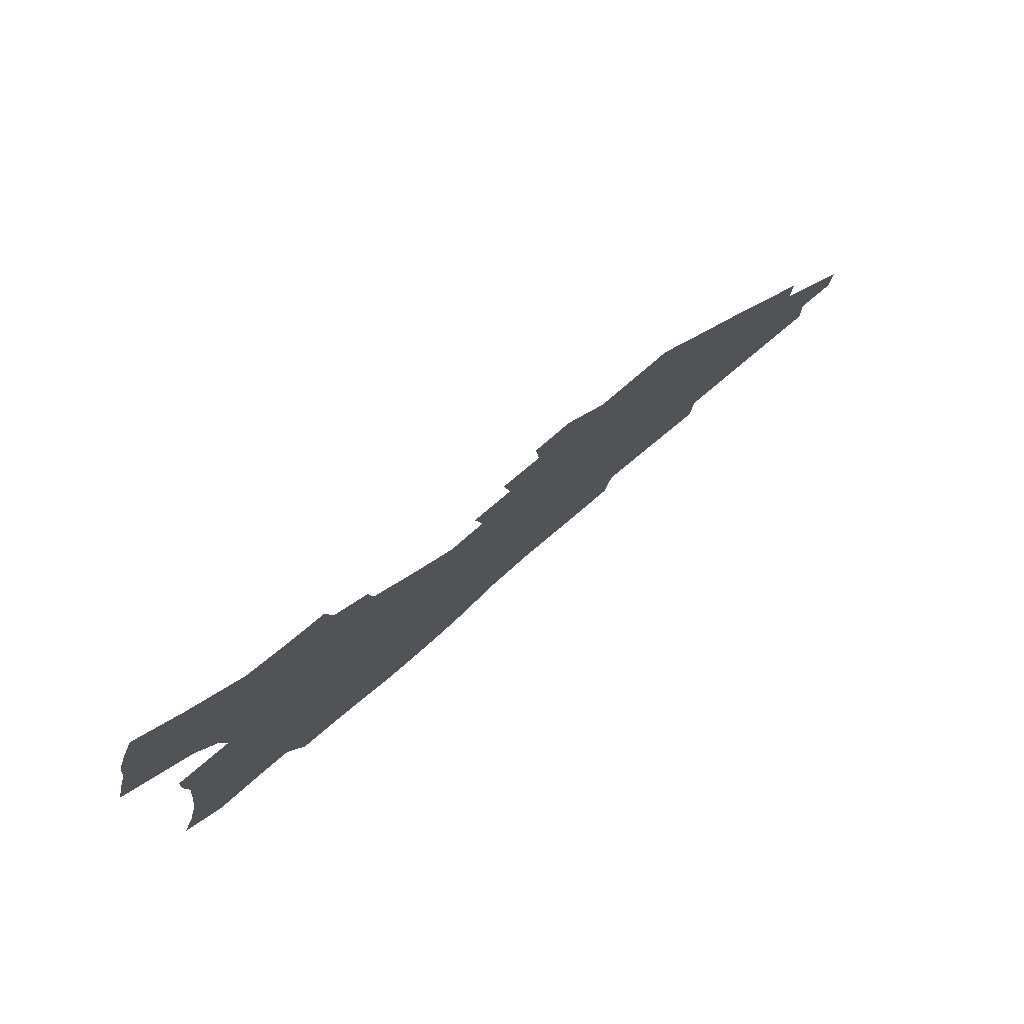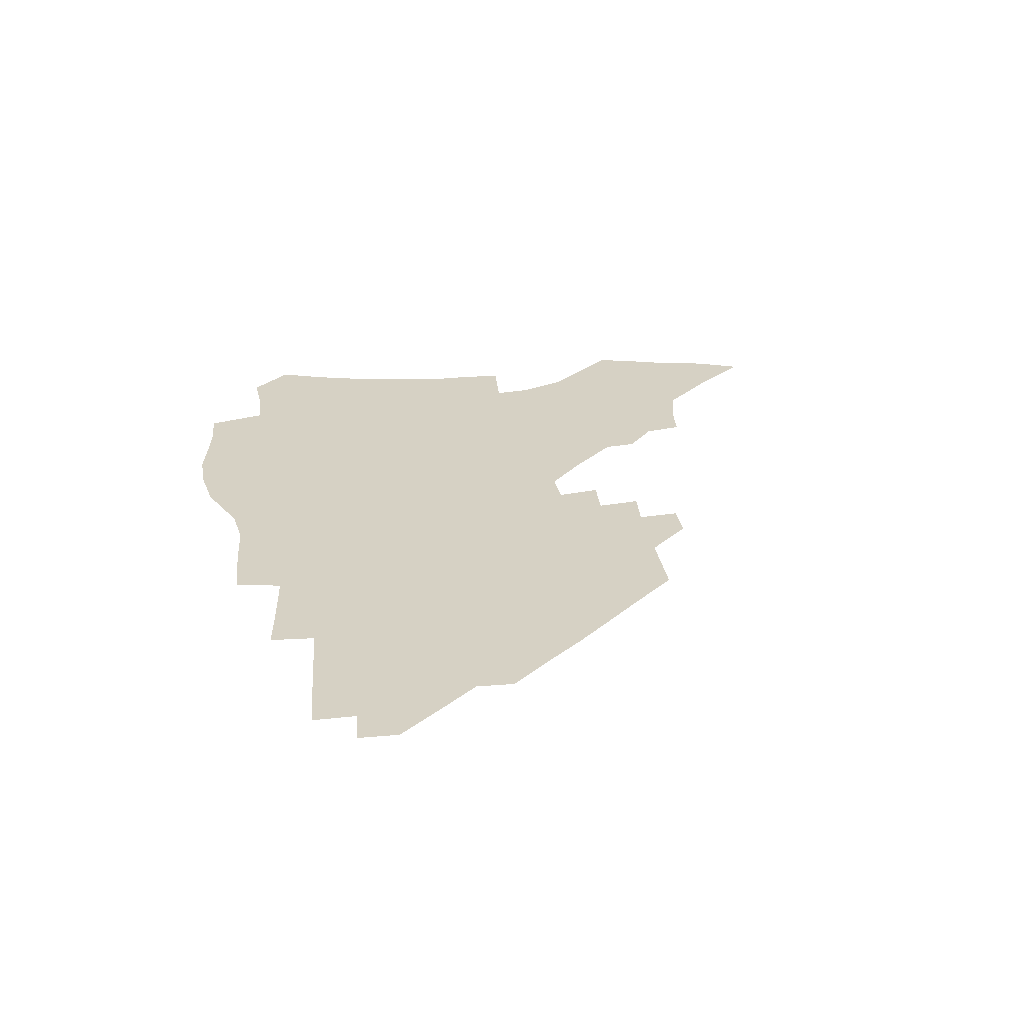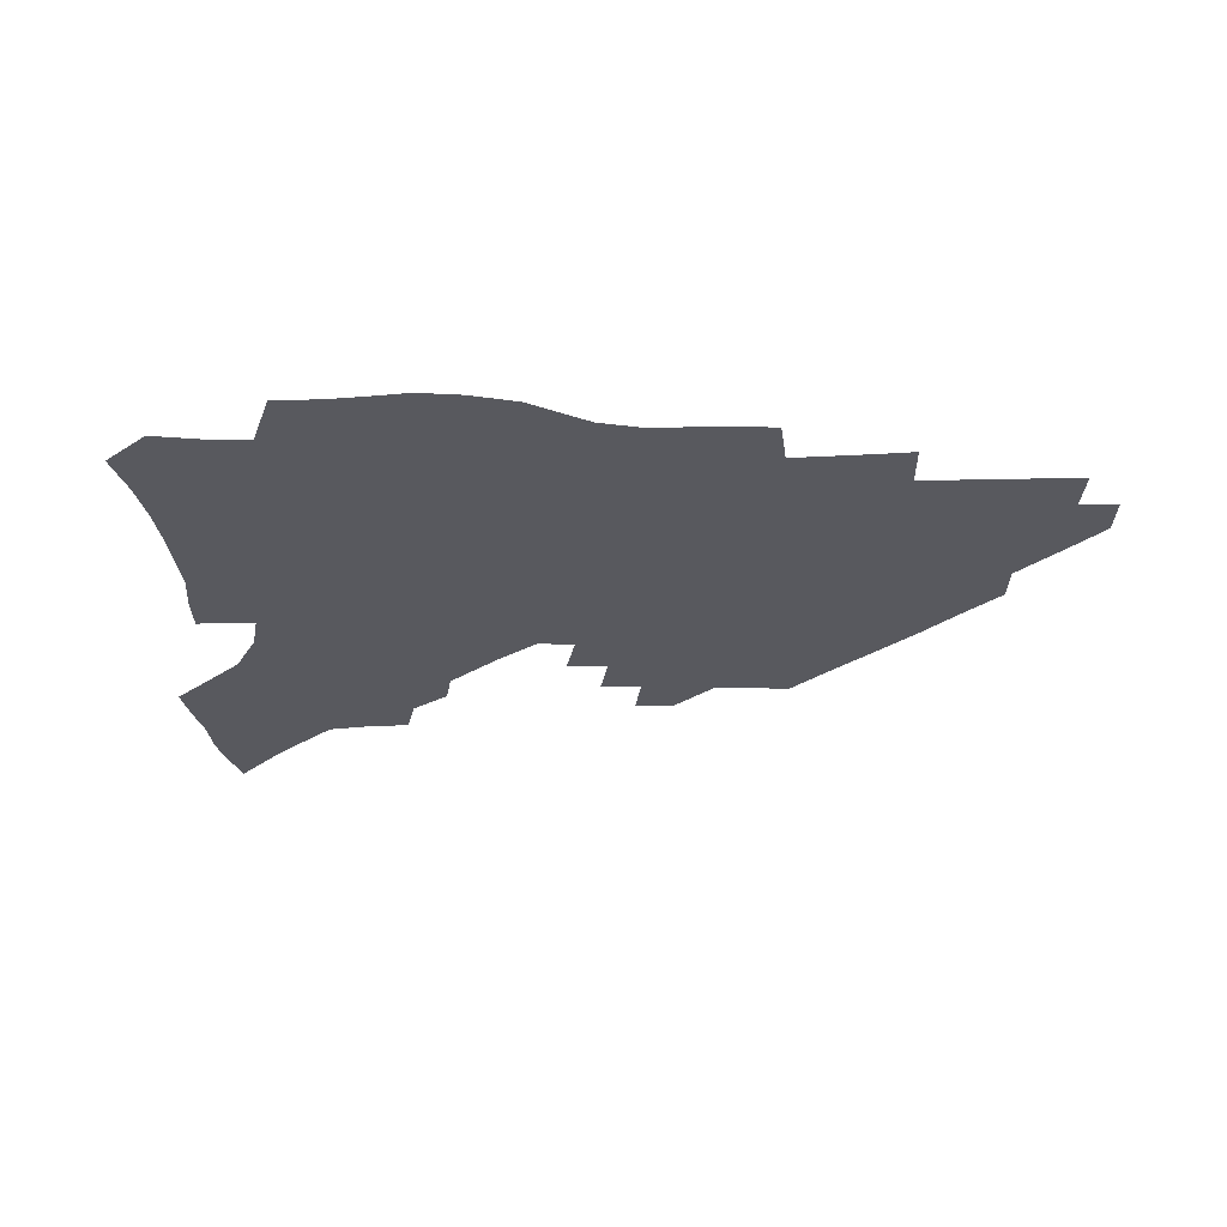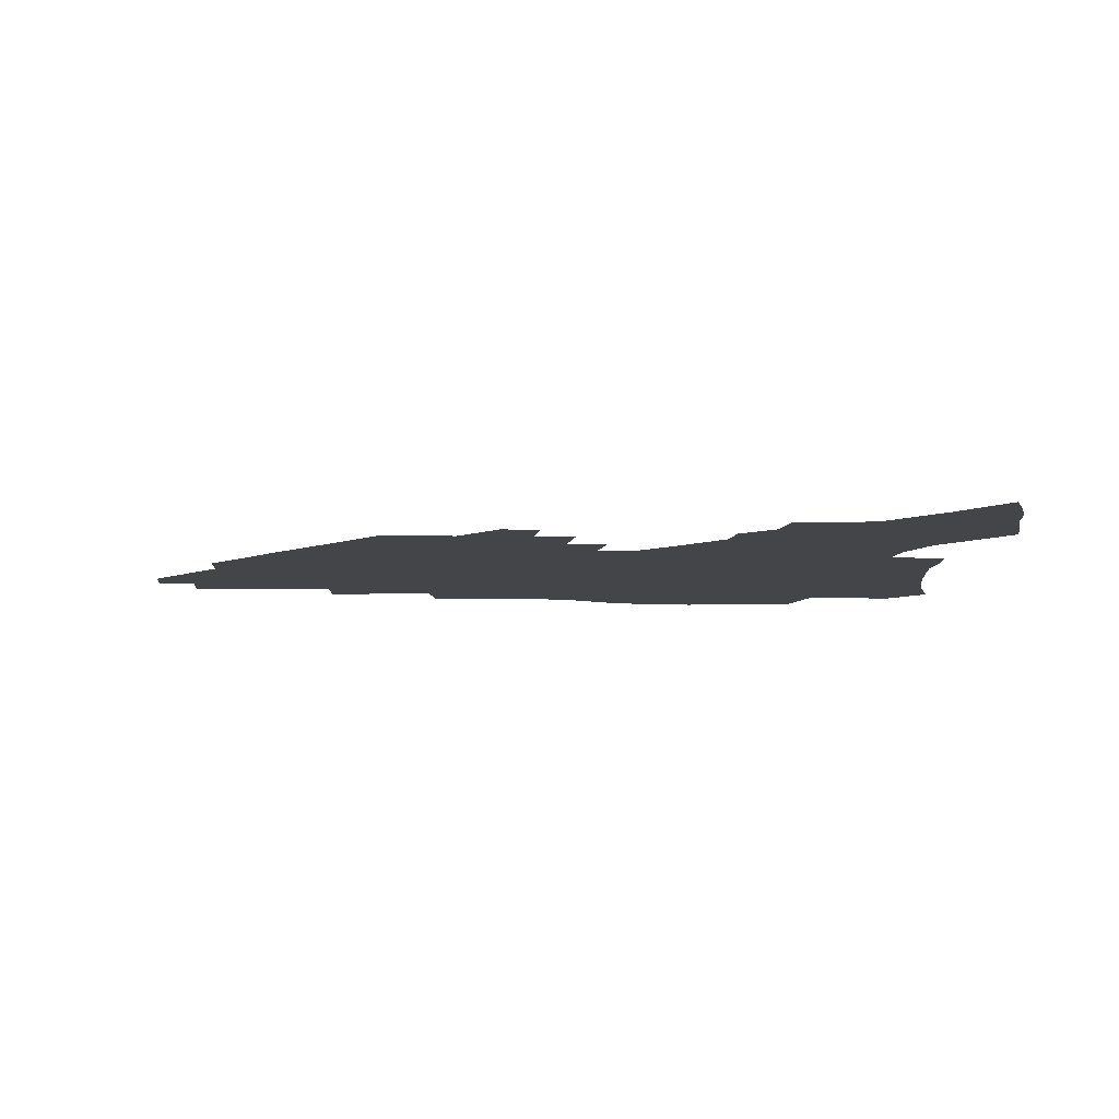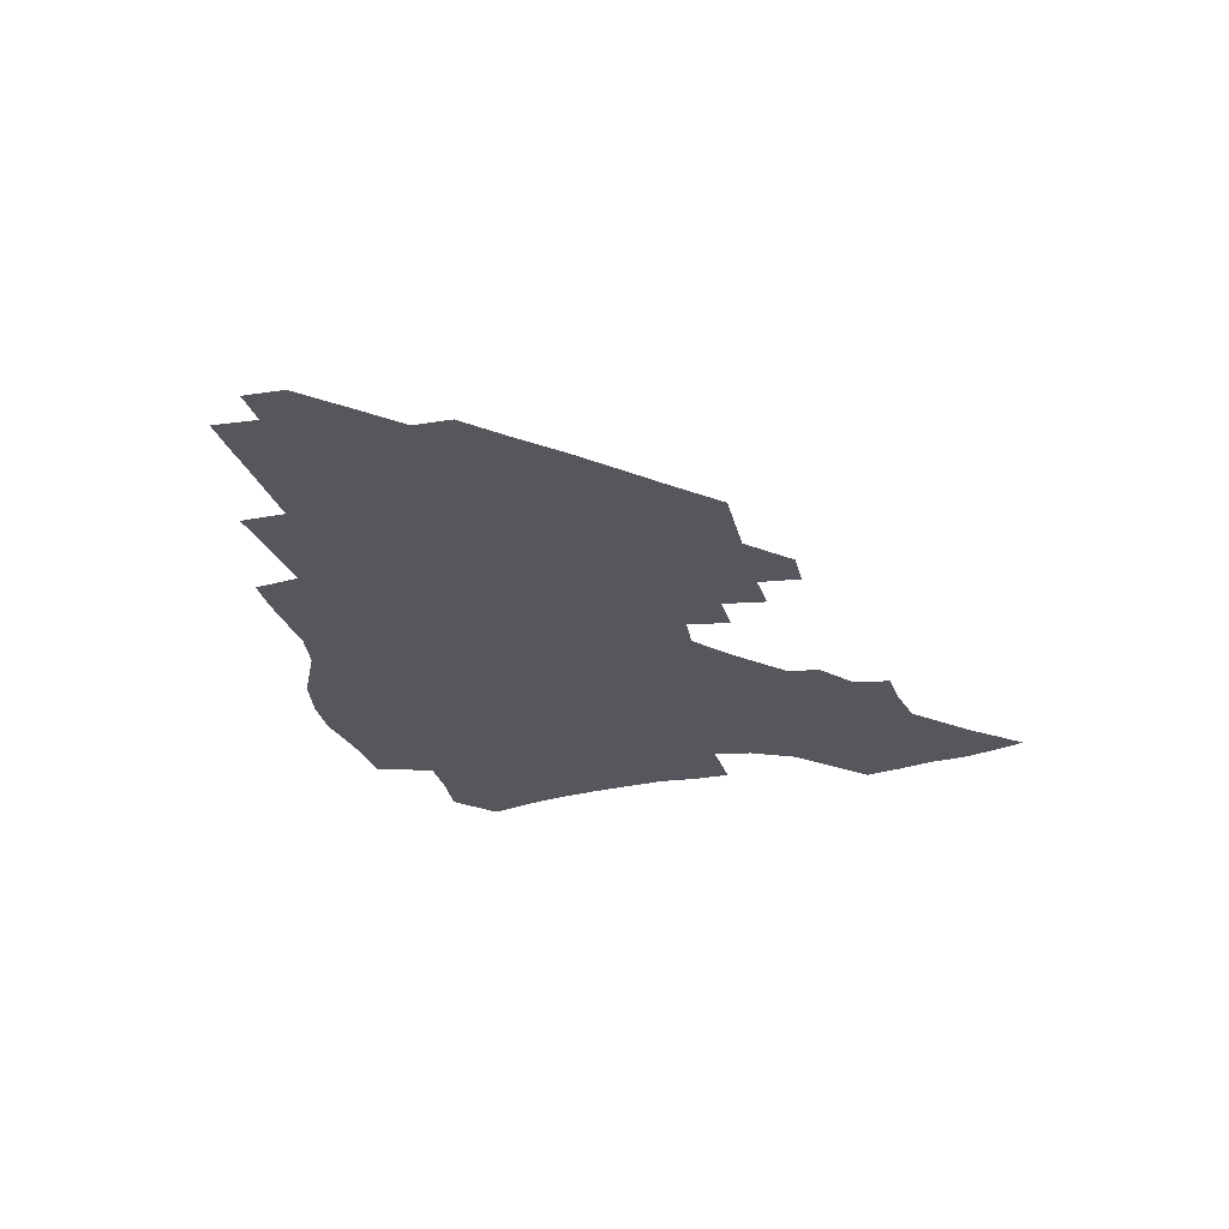
<metadata>
{"format":"obj","ext":"obj","renderer":"f3d","projection":"perspective","resolution":1024,"background":"white","views":[{"elev":78.7,"azim":-40.4,"up":"+Y"},{"elev":26.8,"azim":82.6,"up":"+Z"},{"elev":-30.4,"azim":-1.5,"up":"+Z"},{"elev":-8.8,"azim":177.3,"up":"+Z"},{"elev":-27.5,"azim":103.8,"up":"+Z"}]}
</metadata>
<code>
v 253.7 193.2 0
v 259.6 210.4 0
v 263.4 226.3 0
v 266 241.5 0
v 268 256.4 0
v 269.7 271.1 0
v 268.8 285.7 0
v 269.6 300.2 0
v 269.2 178.3 0
v 275.8 196.2 0
v 280.1 212.3 0
v 283.9 227.7 0
v 286 242.3 0
v 287.6 256.8 0
v 290.8 271.3 0
v 292 285.3 0
v 292 299.2 0
v 289.7 313.7 0
v 281.6 330.9 0
v 255.4 358 0
v 258.7 371.9 0
v 262.5 385.5 0
v 264.4 399.6 0
v 268.5 412.6 0
v 273.4 425 0
v 288 179.9 0
v 293.5 197.1 0
v 298.5 213.4 0
v 301.5 228.2 0
v 303.1 242.5 0
v 305.3 256.8 0
v 309 271.3 0
v 309.9 284.9 0
v 309.2 298.6 0
v 309 312.2 0
v 309 325.5 0
v 303.9 341.3 0
v 295 359.7 0
v 287.4 378.1 0
v 289.4 391.5 0
v 290.8 405.1 0
v 304.2 179.7 0
v 309.9 197.2 0
v 313.7 212.8 0
v 316.4 227.7 0
v 318.8 242.2 0
v 321.1 256.5 0
v 324.6 271 0
v 325.7 284.6 0
v 325.4 298.1 0
v 325.7 311.3 0
v 324.9 324.6 0
v 321.7 339.3 0
v 319.5 353.4 0
v 316 368.6 0
v 312.5 384 0
v 311 157.2 0
v 321.1 180.4 0
v 325.8 197 0
v 329 212.3 0
v 330.9 226.8 0
v 333.9 241.7 0
v 336.2 256 0
v 340.3 271 0
v 341.6 284.4 0
v 341.3 297.7 0
v 340.4 311.2 0
v 339 324.7 0
v 336.4 339.1 0
v 336 351.8 0
v 334 365.1 0
v 329.9 380.7 0
v 327.2 156.7 0
v 336 178.7 0
v 341.7 196.8 0
v 344.5 212 0
v 347.3 227.2 0
v 349.1 241.6 0
v 352.5 256.4 0
v 355.7 270.9 0
v 357.2 284.3 0
v 356.6 297.5 0
v 354.3 311.6 0
v 352.3 325.6 0
v 350.1 339.8 0
v 348.7 352.5 0
v 347.4 365.1 0
v 344.4 379.5 0
v 342.3 154.6 0
v 352.4 178.7 0
v 357.9 196.9 0
v 361.4 212.9 0
v 363.5 227.7 0
v 366.5 242.7 0
v 368.5 256.9 0
v 370.8 271 0
v 371.6 284.3 0
v 371.5 297.2 0
v 369.6 310.7 0
v 366.5 325.6 0
v 362.6 342.3 0
v 360.8 354.5 0
v 357.2 152.2 0
v 369.4 179.8 0
v 375 198.1 0
v 378.6 214.2 0
v 380.2 228.7 0
v 383.4 243.9 0
v 384.9 257.8 0
v 385.6 271.3 0
v 385.7 284.4 0
v 385.2 297.4 0
v 383.4 310.8 0
v 381.1 324.7 0
v 373.9 153 0
v 386.3 181.1 0
v 392.8 200.4 0
v 395 215.4 0
v 397 230.1 0
v 398.3 244.3 0
v 398.8 257.9 0
v 399.2 271.4 0
v 399.3 284.7 0
v 398.3 298.2 0
v 396.7 311.7 0
v 392.1 156.3 0
v 404.4 184.3 0
v 408.7 201.6 0
v 410.4 216.2 0
v 411.8 230.5 0
v 412.2 244.2 0
v 412.9 258 0
v 412.9 271.5 0
v 413.4 285 0
v 412 298.9 0
v 410.5 312.7 0
v 407.5 329 0
v 415.3 167 0
v 421.2 186.9 0
v 423.3 201.8 0
v 424.8 216.2 0
v 426.3 230.6 0
v 426.4 244.3 0
v 427.1 258.2 0
v 427.1 271.9 0
v 426.6 285.8 0
v 425.9 299.6 0
v 424.6 314 0
v 423.5 328.5 0
v 421 345.1 0
v 432 169.6 0
v 436 187.3 0
v 437.7 201.8 0
v 439.1 216.2 0
v 440.1 230.4 0
v 440.6 244.3 0
v 441 258.2 0
v 440.9 272.1 0
v 440.7 286 0
v 440.4 299.8 0
v 439.3 314.1 0
v 437.9 329.2 0
v 436.8 344.2 0
v 435.1 360.1 0
v 446.5 168.7 0
v 450.2 186.8 0
v 451.9 201.4 0
v 453.5 216.3 0
v 454.1 230.2 0
v 454.4 244.1 0
v 454.7 258.1 0
v 454.9 272.1 0
v 454.5 286.2 0
v 454.3 300.2 0
v 453.5 314.6 0
v 452.6 329.2 0
v 451.5 344.1 0
v 449.8 360.4 0
v 461 168.1 0
v 464.3 185.9 0
v 466.2 201.2 0
v 467.4 215.8 0
v 468.2 229.9 0
v 468.6 244 0
v 468.8 258 0
v 469.2 272.1 0
v 468.9 286.1 0
v 468.4 300.5 0
v 467.8 314.8 0
v 467.1 329.2 0
v 465.9 344.5 0
v 475.8 168.2 0
v 478.7 185.6 0
v 480.3 200.7 0
v 481.3 215 0
v 482.2 229.6 0
v 482.7 243.8 0
v 482.8 258 0
v 482.9 272 0
v 483 286.1 0
v 482.4 301.1 0
v 481.9 315.2 0
v 481.2 329.5 0
v 480.3 344.7 0
v 493.1 184.2 0
v 494.5 200.2 0
v 495.3 214.5 0
v 496.2 229.4 0
v 496.9 243.8 0
v 496.9 257.8 0
v 497 271.9 0
v 496.9 286.1 0
v 496.3 301.1 0
v 496 315.2 0
v 495.5 329.5 0
v 494.6 344.9 0
v 507.6 182.7 0
v 508.6 199.2 0
v 509.5 214.2 0
v 510.2 229 0
v 510.6 243.5 0
v 510.9 257.6 0
v 511.1 271.7 0
v 510.8 286 0
v 510.4 300.7 0
v 510.1 315.1 0
v 509.6 329.5 0
v 522.3 180.9 0
v 523 197.9 0
v 523.7 213.3 0
v 524.2 228.6 0
v 524.5 243.1 0
v 524.7 257.4 0
v 524.8 271.6 0
v 524.7 285.9 0
v 524.5 300.4 0
v 524.1 315.1 0
v 537.6 197.1 0
v 537.9 213 0
v 538.1 228.3 0
v 538.4 242.7 0
v 538.7 257.1 0
v 538.5 271.5 0
v 538.5 285.8 0
v 538.5 300.7 0
v 552.2 196.4 0
v 552 212.8 0
v 552.2 227.8 0
v 552.6 242.3 0
v 552.5 257 0
v 552.4 271.4 0
v 552.3 285.7 0
v 567 195.4 0
v 566.6 211.8 0
v 566.4 227.2 0
v 566.5 242 0
v 566.3 256.8 0
v 566.5 271.2 0
v 581.6 194.8 0
v 580.9 211.3 0
v 581 226.4 0
v 580.4 241.9 0
v 595.3 210.6 0
v 595.2 225.8 0
f 9 10 1
f 1 10 2
f 10 11 2
f 2 11 3
f 11 12 3
f 3 12 4
f 12 13 4
f 4 13 5
f 13 14 5
f 5 14 6
f 14 15 6
f 6 15 7
f 15 16 7
f 7 16 8
f 16 17 8
f 9 26 10
f 26 27 10
f 10 27 11
f 27 28 11
f 11 28 12
f 28 29 12
f 12 29 13
f 29 30 13
f 13 30 14
f 30 31 14
f 14 31 15
f 31 32 15
f 15 32 16
f 32 33 16
f 16 33 17
f 33 34 17
f 17 34 18
f 34 35 18
f 18 35 19
f 35 36 19
f 19 36 20
f 36 37 20
f 20 37 21
f 37 38 21
f 21 38 22
f 38 39 22
f 22 39 23
f 39 40 23
f 23 40 24
f 40 41 24
f 24 41 25
f 26 42 27
f 42 43 27
f 27 43 28
f 43 44 28
f 28 44 29
f 44 45 29
f 29 45 30
f 45 46 30
f 30 46 31
f 46 47 31
f 31 47 32
f 47 48 32
f 32 48 33
f 48 49 33
f 33 49 34
f 49 50 34
f 34 50 35
f 50 51 35
f 35 51 36
f 51 52 36
f 36 52 37
f 52 53 37
f 37 53 38
f 53 54 38
f 38 54 39
f 54 55 39
f 39 55 40
f 55 56 40
f 40 56 41
f 57 58 42
f 42 58 43
f 58 59 43
f 43 59 44
f 59 60 44
f 44 60 45
f 60 61 45
f 45 61 46
f 61 62 46
f 46 62 47
f 62 63 47
f 47 63 48
f 63 64 48
f 48 64 49
f 64 65 49
f 49 65 50
f 65 66 50
f 50 66 51
f 66 67 51
f 51 67 52
f 67 68 52
f 52 68 53
f 68 69 53
f 53 69 54
f 69 70 54
f 54 70 55
f 70 71 55
f 55 71 56
f 71 72 56
f 57 73 58
f 73 74 58
f 58 74 59
f 74 75 59
f 59 75 60
f 75 76 60
f 60 76 61
f 76 77 61
f 61 77 62
f 77 78 62
f 62 78 63
f 78 79 63
f 63 79 64
f 79 80 64
f 64 80 65
f 80 81 65
f 65 81 66
f 81 82 66
f 66 82 67
f 82 83 67
f 67 83 68
f 83 84 68
f 68 84 69
f 84 85 69
f 69 85 70
f 85 86 70
f 70 86 71
f 86 87 71
f 71 87 72
f 87 88 72
f 73 89 74
f 89 90 74
f 74 90 75
f 90 91 75
f 75 91 76
f 91 92 76
f 76 92 77
f 92 93 77
f 77 93 78
f 93 94 78
f 78 94 79
f 94 95 79
f 79 95 80
f 95 96 80
f 80 96 81
f 96 97 81
f 81 97 82
f 97 98 82
f 82 98 83
f 98 99 83
f 83 99 84
f 99 100 84
f 84 100 85
f 100 101 85
f 85 101 86
f 101 102 86
f 86 102 87
f 89 103 90
f 103 104 90
f 90 104 91
f 104 105 91
f 91 105 92
f 105 106 92
f 92 106 93
f 106 107 93
f 93 107 94
f 107 108 94
f 94 108 95
f 108 109 95
f 95 109 96
f 109 110 96
f 96 110 97
f 110 111 97
f 97 111 98
f 111 112 98
f 98 112 99
f 112 113 99
f 99 113 100
f 113 114 100
f 100 114 101
f 103 115 104
f 115 116 104
f 104 116 105
f 116 117 105
f 105 117 106
f 117 118 106
f 106 118 107
f 118 119 107
f 107 119 108
f 119 120 108
f 108 120 109
f 120 121 109
f 109 121 110
f 121 122 110
f 110 122 111
f 122 123 111
f 111 123 112
f 123 124 112
f 112 124 113
f 124 125 113
f 113 125 114
f 115 126 116
f 126 127 116
f 116 127 117
f 127 128 117
f 117 128 118
f 128 129 118
f 118 129 119
f 129 130 119
f 119 130 120
f 130 131 120
f 120 131 121
f 131 132 121
f 121 132 122
f 132 133 122
f 122 133 123
f 133 134 123
f 123 134 124
f 134 135 124
f 124 135 125
f 135 136 125
f 126 138 127
f 138 139 127
f 127 139 128
f 139 140 128
f 128 140 129
f 140 141 129
f 129 141 130
f 141 142 130
f 130 142 131
f 142 143 131
f 131 143 132
f 143 144 132
f 132 144 133
f 144 145 133
f 133 145 134
f 145 146 134
f 134 146 135
f 146 147 135
f 135 147 136
f 147 148 136
f 136 148 137
f 148 149 137
f 138 151 139
f 151 152 139
f 139 152 140
f 152 153 140
f 140 153 141
f 153 154 141
f 141 154 142
f 154 155 142
f 142 155 143
f 155 156 143
f 143 156 144
f 156 157 144
f 144 157 145
f 157 158 145
f 145 158 146
f 158 159 146
f 146 159 147
f 159 160 147
f 147 160 148
f 160 161 148
f 148 161 149
f 161 162 149
f 149 162 150
f 162 163 150
f 151 165 152
f 165 166 152
f 152 166 153
f 166 167 153
f 153 167 154
f 167 168 154
f 154 168 155
f 168 169 155
f 155 169 156
f 169 170 156
f 156 170 157
f 170 171 157
f 157 171 158
f 171 172 158
f 158 172 159
f 172 173 159
f 159 173 160
f 173 174 160
f 160 174 161
f 174 175 161
f 161 175 162
f 175 176 162
f 162 176 163
f 176 177 163
f 163 177 164
f 177 178 164
f 165 179 166
f 179 180 166
f 166 180 167
f 180 181 167
f 167 181 168
f 181 182 168
f 168 182 169
f 182 183 169
f 169 183 170
f 183 184 170
f 170 184 171
f 184 185 171
f 171 185 172
f 185 186 172
f 172 186 173
f 186 187 173
f 173 187 174
f 187 188 174
f 174 188 175
f 188 189 175
f 175 189 176
f 189 190 176
f 176 190 177
f 190 191 177
f 177 191 178
f 179 192 180
f 192 193 180
f 180 193 181
f 193 194 181
f 181 194 182
f 194 195 182
f 182 195 183
f 195 196 183
f 183 196 184
f 196 197 184
f 184 197 185
f 197 198 185
f 185 198 186
f 198 199 186
f 186 199 187
f 199 200 187
f 187 200 188
f 200 201 188
f 188 201 189
f 201 202 189
f 189 202 190
f 202 203 190
f 190 203 191
f 203 204 191
f 193 205 194
f 205 206 194
f 194 206 195
f 206 207 195
f 195 207 196
f 207 208 196
f 196 208 197
f 208 209 197
f 197 209 198
f 209 210 198
f 198 210 199
f 210 211 199
f 199 211 200
f 211 212 200
f 200 212 201
f 212 213 201
f 201 213 202
f 213 214 202
f 202 214 203
f 214 215 203
f 203 215 204
f 215 216 204
f 205 217 206
f 217 218 206
f 206 218 207
f 218 219 207
f 207 219 208
f 219 220 208
f 208 220 209
f 220 221 209
f 209 221 210
f 221 222 210
f 210 222 211
f 222 223 211
f 211 223 212
f 223 224 212
f 212 224 213
f 224 225 213
f 213 225 214
f 225 226 214
f 214 226 215
f 226 227 215
f 215 227 216
f 217 228 218
f 228 229 218
f 218 229 219
f 229 230 219
f 219 230 220
f 230 231 220
f 220 231 221
f 231 232 221
f 221 232 222
f 232 233 222
f 222 233 223
f 233 234 223
f 223 234 224
f 234 235 224
f 224 235 225
f 235 236 225
f 225 236 226
f 236 237 226
f 226 237 227
f 229 238 230
f 238 239 230
f 230 239 231
f 239 240 231
f 231 240 232
f 240 241 232
f 232 241 233
f 241 242 233
f 233 242 234
f 242 243 234
f 234 243 235
f 243 244 235
f 235 244 236
f 244 245 236
f 236 245 237
f 238 246 239
f 246 247 239
f 239 247 240
f 247 248 240
f 240 248 241
f 248 249 241
f 241 249 242
f 249 250 242
f 242 250 243
f 250 251 243
f 243 251 244
f 251 252 244
f 244 252 245
f 246 253 247
f 253 254 247
f 247 254 248
f 254 255 248
f 248 255 249
f 255 256 249
f 249 256 250
f 256 257 250
f 250 257 251
f 257 258 251
f 251 258 252
f 253 259 254
f 259 260 254
f 254 260 255
f 260 261 255
f 255 261 256
f 261 262 256
f 256 262 257
f 260 263 261
f 263 264 261
f 261 264 262

</code>
